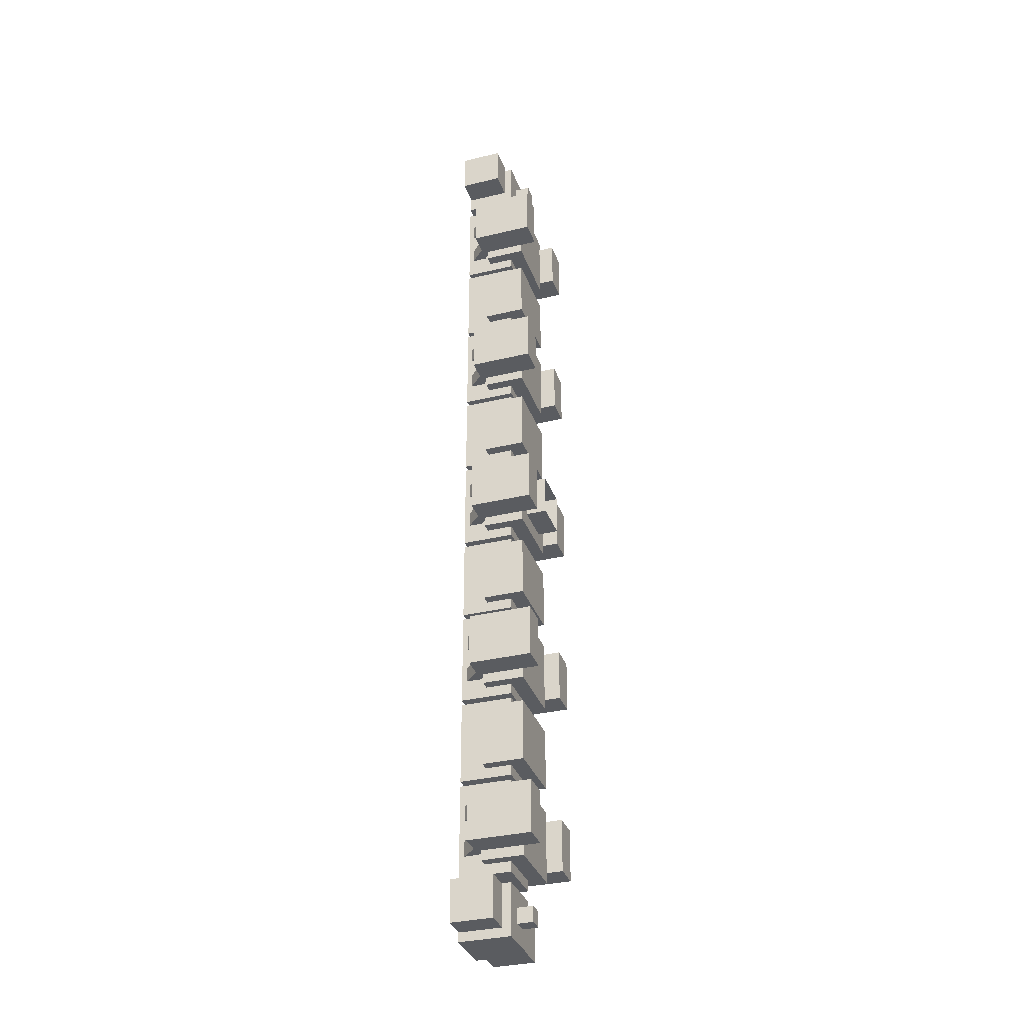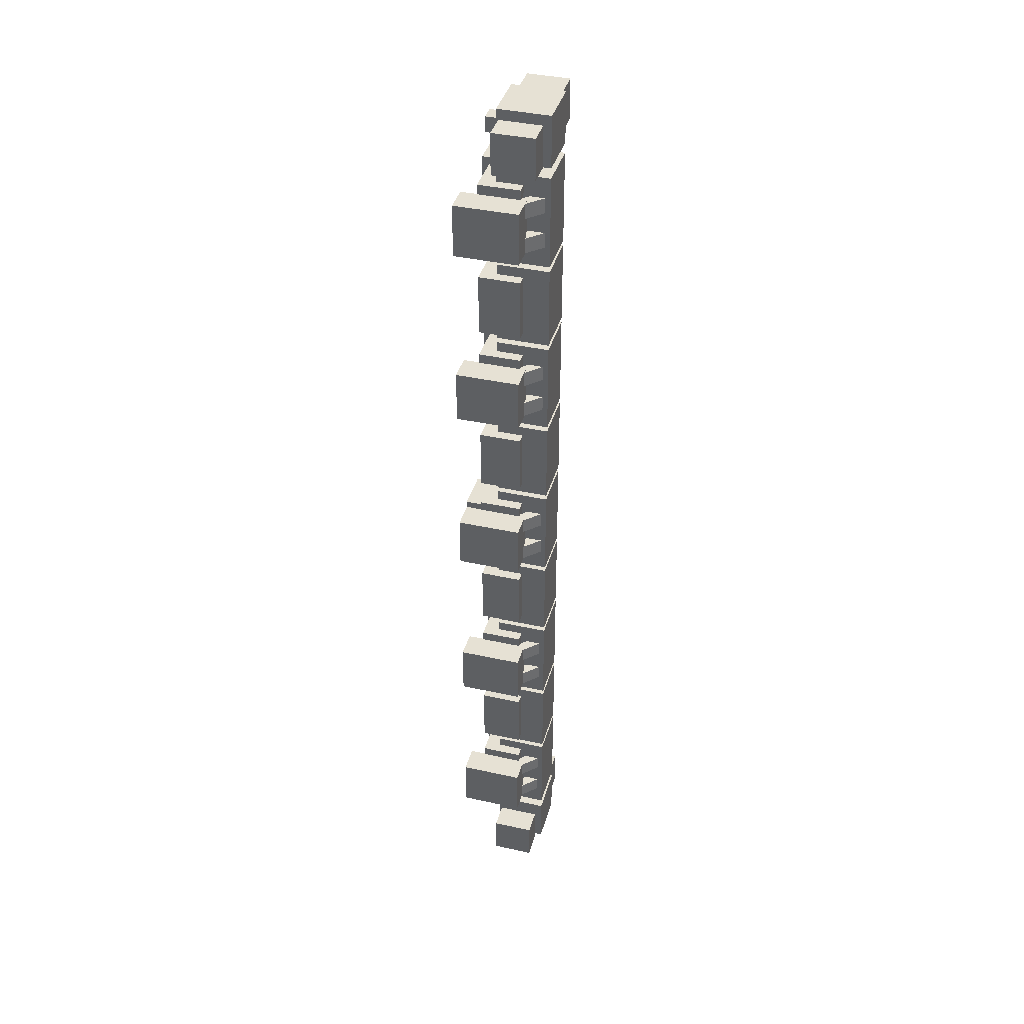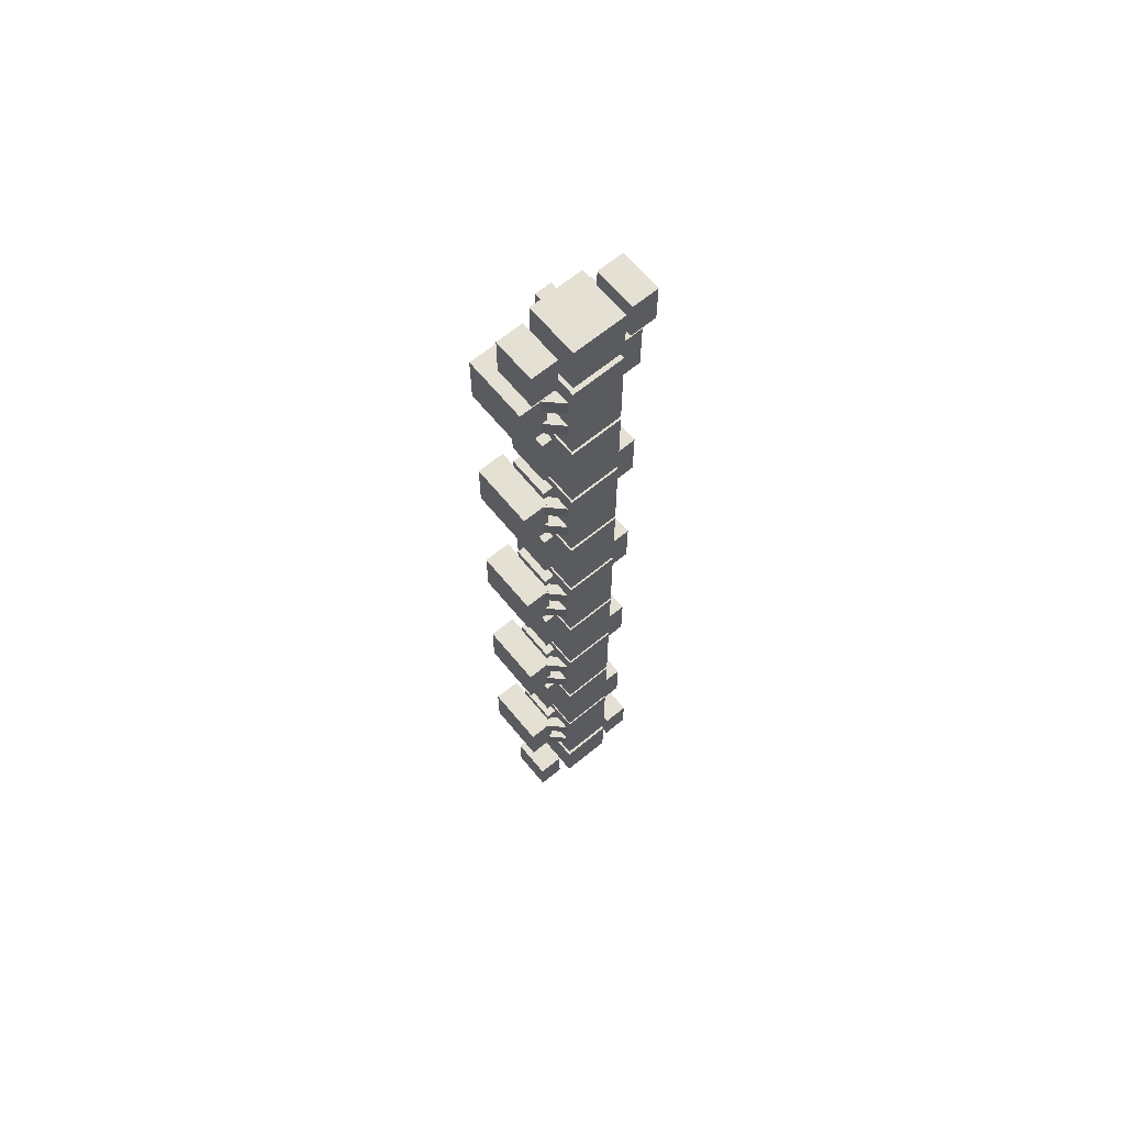
<metadata>
{"format":"obj","ext":"obj","renderer":"f3d","projection":"perspective","resolution":1024,"background":"white","views":[{"elev":-33.7,"azim":108.2,"up":"+Z"},{"elev":39.1,"azim":-74.5,"up":"+Z"},{"elev":65.4,"azim":-39.5,"up":"+Z"}]}
</metadata>
<code>
o cube.057
v 0.0625 1.125 3.375
v 0.0625 1.125 3.25
v 0.0625 1 3.375
v 0.0625 1 3.25
v -0.0625 1.125 3.25
v -0.0625 1.125 3.375
v -0.0625 1 3.25
v -0.0625 1 3.375
v 0.3125 1.062 1.625
v 0.3125 1.062 0.625
v 0.3125 0.4375 1.625
v 0.3125 0.4375 0.625
v -0.3125 1.062 0.625
v -0.3125 1.062 1.625
v -0.3125 0.4375 0.625
v -0.3125 0.4375 1.625
v 0.4375 1.25 1.5
v 0.4375 1.25 0.75
v 0.4375 0.75 1.5
v 0.4375 0.75 0.75
v -0.4375 1.25 0.75
v -0.4375 1.25 1.5
v -0.4375 0.75 0.75
v -0.4375 0.75 1.5
v 0.3125 1.062 3.875
v 0.3125 1.062 2.875
v 0.3125 0.4375 3.875
v 0.3125 0.4375 2.875
v -0.3125 1.062 2.875
v -0.3125 1.062 3.875
v -0.3125 0.4375 2.875
v -0.3125 0.4375 3.875
v 0.4375 1.25 3.75
v 0.4375 1.25 3
v 0.4375 0.75 3.75
v 0.4375 0.75 3
v -0.4375 1.25 3
v -0.4375 1.25 3.75
v -0.4375 0.75 3
v -0.4375 0.75 3.75
v 0.7562 1.444 2.569
v 0.7562 1.444 1.931
v 0.7562 0.6813 2.569
v 0.7562 0.6813 1.931
v 0.4313 1.444 1.931
v 0.4313 1.444 2.569
v 0.4313 0.6813 1.931
v 0.4313 0.6813 2.569
v -0.4313 1.444 2.569
v -0.4313 1.444 1.931
v -0.4313 0.6813 2.569
v -0.4313 0.6813 1.931
v -0.7562 1.444 1.931
v -0.7562 1.444 2.569
v -0.7562 0.6813 1.931
v -0.7562 0.6813 2.569
v 0.3125 1.062 2.812
v 0.3125 1.062 1.688
v 0.3125 0.4375 2.812
v 0.3125 0.4375 1.688
v -0.3125 1.062 1.688
v -0.3125 1.062 2.812
v -0.3125 0.4375 1.688
v -0.3125 0.4375 2.812
v -0.2241 0.5884 2.562
v -0.2241 0.5884 2.375
v -0.3125 0.5 2.562
v -0.3125 0.5 2.375
v -0.4451 0.8094 2.375
v -0.4451 0.8094 2.562
v -0.5335 0.721 2.375
v -0.5335 0.721 2.562
v -0.2241 0.5884 2.125
v -0.2241 0.5884 1.938
v -0.3125 0.5 2.125
v -0.3125 0.5 1.938
v -0.4451 0.8094 1.938
v -0.4451 0.8094 2.125
v -0.5335 0.721 1.938
v -0.5335 0.721 2.125
v 0.4451 0.8094 2.125
v 0.4451 0.8094 1.938
v 0.5335 0.721 2.125
v 0.5335 0.721 1.938
v 0.2241 0.5884 1.938
v 0.2241 0.5884 2.125
v 0.3125 0.5 1.938
v 0.3125 0.5 2.125
v 0.4451 0.8094 2.562
v 0.4451 0.8094 2.375
v 0.5335 0.721 2.562
v 0.5335 0.721 2.375
v 0.2241 0.5884 2.375
v 0.2241 0.5884 2.562
v 0.3125 0.5 2.375
v 0.3125 0.5 2.562
v 0.7562 1.444 4.819
v 0.7562 1.444 4.181
v 0.7562 0.6813 4.819
v 0.7562 0.6813 4.181
v 0.4313 1.444 4.181
v 0.4313 1.444 4.819
v 0.4313 0.6813 4.181
v 0.4313 0.6813 4.819
v -0.4313 1.444 4.819
v -0.4313 1.444 4.181
v -0.4313 0.6813 4.819
v -0.4313 0.6813 4.181
v -0.7562 1.444 4.181
v -0.7562 1.444 4.819
v -0.7562 0.6813 4.181
v -0.7562 0.6813 4.819
v 0.3125 1.062 5.062
v 0.3125 1.062 3.938
v 0.3125 0.4375 5.062
v 0.3125 0.4375 3.938
v -0.3125 1.062 3.938
v -0.3125 1.062 5.062
v -0.3125 0.4375 3.938
v -0.3125 0.4375 5.062
v -0.2241 0.5884 4.812
v -0.2241 0.5884 4.625
v -0.3125 0.5 4.812
v -0.3125 0.5 4.625
v -0.4451 0.8094 4.625
v -0.4451 0.8094 4.812
v -0.5335 0.721 4.625
v -0.5335 0.721 4.812
v -0.2241 0.5884 4.375
v -0.2241 0.5884 4.188
v -0.3125 0.5 4.375
v -0.3125 0.5 4.188
v -0.4451 0.8094 4.188
v -0.4451 0.8094 4.375
v -0.5335 0.721 4.188
v -0.5335 0.721 4.375
v 0.4451 0.8094 4.375
v 0.4451 0.8094 4.188
v 0.5335 0.721 4.375
v 0.5335 0.721 4.188
v 0.2241 0.5884 4.188
v 0.2241 0.5884 4.375
v 0.3125 0.5 4.188
v 0.3125 0.5 4.375
v 0.4451 0.8094 4.812
v 0.4451 0.8094 4.625
v 0.5335 0.721 4.812
v 0.5335 0.721 4.625
v 0.2241 0.5884 4.625
v 0.2241 0.5884 4.812
v 0.3125 0.5 4.625
v 0.3125 0.5 4.812
v 0.3125 1.062 5.812
v 0.3125 1.062 5.188
v 0.3125 0.4375 5.812
v 0.3125 0.4375 5.188
v -0.3125 1.062 5.188
v -0.3125 1.062 5.812
v -0.3125 0.4375 5.188
v -0.3125 0.4375 5.812
v 0.75 1 5.75
v 0.75 1 5.25
v 0.75 0.5 5.75
v 0.75 0.5 5.25
v 0.4375 1 5.25
v 0.4375 1 5.75
v 0.4375 0.5 5.25
v 0.4375 0.5 5.75
v 0.09375 1.25 5.594
v 0.09375 1.25 5.406
v 0.09375 1.062 5.594
v 0.09375 1.062 5.406
v -0.09375 1.25 5.406
v -0.09375 1.25 5.594
v -0.09375 1.062 5.406
v -0.09375 1.062 5.594
v -0.4375 1 5.75
v -0.4375 1 5.25
v -0.4375 0.5 5.75
v -0.4375 0.5 5.25
v -0.75 1 5.25
v -0.75 1 5.75
v -0.75 0.5 5.25
v -0.75 0.5 5.75
v 0.3125 1.062 -5.188
v 0.3125 1.062 -5.812
v 0.3125 0.4375 -5.188
v 0.3125 0.4375 -5.812
v -0.3125 1.062 -5.812
v -0.3125 1.062 -5.188
v -0.3125 0.4375 -5.812
v -0.3125 0.4375 -5.188
v 0.75 1 -5.25
v 0.75 1 -5.75
v 0.75 0.5 -5.25
v 0.75 0.5 -5.75
v 0.4375 1 -5.75
v 0.4375 1 -5.25
v 0.4375 0.5 -5.75
v 0.4375 0.5 -5.25
v 0.09375 1.25 -5.406
v 0.09375 1.25 -5.594
v 0.09375 1.062 -5.406
v 0.09375 1.062 -5.594
v -0.09375 1.25 -5.594
v -0.09375 1.25 -5.406
v -0.09375 1.062 -5.594
v -0.09375 1.062 -5.406
v -0.4375 1 -5.25
v -0.4375 1 -5.75
v -0.4375 0.5 -5.25
v -0.4375 0.5 -5.75
v -0.75 1 -5.75
v -0.75 1 -5.25
v -0.75 0.5 -5.75
v -0.75 0.5 -5.25
v 0.4375 1.25 2.688
v 0.4375 1.25 1.812
v 0.4375 0.75 2.688
v 0.4375 0.75 1.812
v -0.4375 1.25 1.812
v -0.4375 1.25 2.688
v -0.4375 0.75 1.812
v -0.4375 0.75 2.688
v 0.4375 1.25 4.938
v 0.4375 1.25 4.062
v 0.4375 0.75 4.938
v 0.4375 0.75 4.062
v -0.4375 1.25 4.062
v -0.4375 1.25 4.938
v -0.4375 0.75 4.062
v -0.4375 0.75 4.938
v 0.3125 1.062 -2.875
v 0.3125 1.062 -3.875
v 0.3125 0.4375 -2.875
v 0.3125 0.4375 -3.875
v -0.3125 1.062 -3.875
v -0.3125 1.062 -2.875
v -0.3125 0.4375 -3.875
v -0.3125 0.4375 -2.875
v 0.4375 1.25 -3
v 0.4375 1.25 -3.75
v 0.4375 0.75 -3
v 0.4375 0.75 -3.75
v -0.4375 1.25 -3.75
v -0.4375 1.25 -3
v -0.4375 0.75 -3.75
v -0.4375 0.75 -3
v 0.7562 1.444 -4.181
v 0.7562 1.444 -4.819
v 0.7562 0.6813 -4.181
v 0.7562 0.6813 -4.819
v 0.4313 1.444 -4.819
v 0.4313 1.444 -4.181
v 0.4313 0.6813 -4.819
v 0.4313 0.6813 -4.181
v -0.4313 1.444 -4.181
v -0.4313 1.444 -4.819
v -0.4313 0.6813 -4.181
v -0.4313 0.6813 -4.819
v -0.7562 1.444 -4.819
v -0.7562 1.444 -4.181
v -0.7562 0.6813 -4.819
v -0.7562 0.6813 -4.181
v 0.3125 1.062 -3.938
v 0.3125 1.062 -5.062
v 0.3125 0.4375 -3.938
v 0.3125 0.4375 -5.062
v -0.3125 1.062 -5.062
v -0.3125 1.062 -3.938
v -0.3125 0.4375 -5.062
v -0.3125 0.4375 -3.938
v -0.2241 0.5884 -4.188
v -0.2241 0.5884 -4.375
v -0.3125 0.5 -4.188
v -0.3125 0.5 -4.375
v -0.4451 0.8094 -4.375
v -0.4451 0.8094 -4.188
v -0.5335 0.721 -4.375
v -0.5335 0.721 -4.188
v -0.2241 0.5884 -4.625
v -0.2241 0.5884 -4.812
v -0.3125 0.5 -4.625
v -0.3125 0.5 -4.812
v -0.4451 0.8094 -4.812
v -0.4451 0.8094 -4.625
v -0.5335 0.721 -4.812
v -0.5335 0.721 -4.625
v 0.4451 0.8094 -4.625
v 0.4451 0.8094 -4.812
v 0.5335 0.721 -4.625
v 0.5335 0.721 -4.812
v 0.2241 0.5884 -4.812
v 0.2241 0.5884 -4.625
v 0.3125 0.5 -4.812
v 0.3125 0.5 -4.625
v 0.4451 0.8094 -4.188
v 0.4451 0.8094 -4.375
v 0.5335 0.721 -4.188
v 0.5335 0.721 -4.375
v 0.2241 0.5884 -4.375
v 0.2241 0.5884 -4.188
v 0.3125 0.5 -4.375
v 0.3125 0.5 -4.188
v 0.7562 1.444 -1.931
v 0.7562 1.444 -2.569
v 0.7562 0.6813 -1.931
v 0.7562 0.6813 -2.569
v 0.4313 1.444 -2.569
v 0.4313 1.444 -1.931
v 0.4313 0.6813 -2.569
v 0.4313 0.6813 -1.931
v -0.4313 1.444 -1.931
v -0.4313 1.444 -2.569
v -0.4313 0.6813 -1.931
v -0.4313 0.6813 -2.569
v -0.7562 1.444 -2.569
v -0.7562 1.444 -1.931
v -0.7562 0.6813 -2.569
v -0.7562 0.6813 -1.931
v 0.3125 1.062 -1.688
v 0.3125 1.062 -2.812
v 0.3125 0.4375 -1.688
v 0.3125 0.4375 -2.812
v -0.3125 1.062 -2.812
v -0.3125 1.062 -1.688
v -0.3125 0.4375 -2.812
v -0.3125 0.4375 -1.688
v -0.2241 0.5884 -1.938
v -0.2241 0.5884 -2.125
v -0.3125 0.5 -1.938
v -0.3125 0.5 -2.125
v -0.4451 0.8094 -2.125
v -0.4451 0.8094 -1.938
v -0.5335 0.721 -2.125
v -0.5335 0.721 -1.938
v -0.2241 0.5884 -2.375
v -0.2241 0.5884 -2.562
v -0.3125 0.5 -2.375
v -0.3125 0.5 -2.562
v -0.4451 0.8094 -2.562
v -0.4451 0.8094 -2.375
v -0.5335 0.721 -2.562
v -0.5335 0.721 -2.375
v 0.4451 0.8094 -2.375
v 0.4451 0.8094 -2.562
v 0.5335 0.721 -2.375
v 0.5335 0.721 -2.562
v 0.2241 0.5884 -2.562
v 0.2241 0.5884 -2.375
v 0.3125 0.5 -2.562
v 0.3125 0.5 -2.375
v 0.4451 0.8094 -1.938
v 0.4451 0.8094 -2.125
v 0.5335 0.721 -1.938
v 0.5335 0.721 -2.125
v 0.2241 0.5884 -2.125
v 0.2241 0.5884 -1.938
v 0.3125 0.5 -2.125
v 0.3125 0.5 -1.938
v 0.4375 1.25 -4.062
v 0.4375 1.25 -4.938
v 0.4375 0.75 -4.062
v 0.4375 0.75 -4.938
v -0.4375 1.25 -4.938
v -0.4375 1.25 -4.062
v -0.4375 0.75 -4.938
v -0.4375 0.75 -4.062
v 0.4375 1.25 -1.812
v 0.4375 1.25 -2.688
v 0.4375 0.75 -1.812
v 0.4375 0.75 -2.688
v -0.4375 1.25 -2.688
v -0.4375 1.25 -1.812
v -0.4375 0.75 -2.688
v -0.4375 0.75 -1.812
v 0.3125 1.062 -0.625
v 0.3125 1.062 -1.625
v 0.3125 0.4375 -0.625
v 0.3125 0.4375 -1.625
v -0.3125 1.062 -1.625
v -0.3125 1.062 -0.625
v -0.3125 0.4375 -1.625
v -0.3125 0.4375 -0.625
v 0.4375 1.25 -0.75
v 0.4375 1.25 -1.5
v 0.4375 0.75 -0.75
v 0.4375 0.75 -1.5
v -0.4375 1.25 -1.5
v -0.4375 1.25 -0.75
v -0.4375 0.75 -1.5
v -0.4375 0.75 -0.75
v 0.7562 1.444 0.3187
v 0.7562 1.444 -0.3187
v 0.7562 0.6813 0.3187
v 0.7562 0.6813 -0.3187
v 0.4313 1.444 -0.3187
v 0.4313 1.444 0.3187
v 0.4313 0.6813 -0.3187
v 0.4313 0.6813 0.3187
v -0.4313 1.444 0.3187
v -0.4313 1.444 -0.3187
v -0.4313 0.6813 0.3187
v -0.4313 0.6813 -0.3187
v -0.7562 1.444 -0.3187
v -0.7562 1.444 0.3187
v -0.7562 0.6813 -0.3187
v -0.7562 0.6813 0.3187
v 0.3125 1.062 0.5625
v 0.3125 1.062 -0.5625
v 0.3125 0.4375 0.5625
v 0.3125 0.4375 -0.5625
v -0.3125 1.062 -0.5625
v -0.3125 1.062 0.5625
v -0.3125 0.4375 -0.5625
v -0.3125 0.4375 0.5625
v -0.2241 0.5884 0.3125
v -0.2241 0.5884 0.125
v -0.3125 0.5 0.3125
v -0.3125 0.5 0.125
v -0.4451 0.8094 0.125
v -0.4451 0.8094 0.3125
v -0.5335 0.721 0.125
v -0.5335 0.721 0.3125
v -0.2241 0.5884 -0.125
v -0.2241 0.5884 -0.3125
v -0.3125 0.5 -0.125
v -0.3125 0.5 -0.3125
v -0.4451 0.8094 -0.3125
v -0.4451 0.8094 -0.125
v -0.5335 0.721 -0.3125
v -0.5335 0.721 -0.125
v 0.4451 0.8094 -0.125
v 0.4451 0.8094 -0.3125
v 0.5335 0.721 -0.125
v 0.5335 0.721 -0.3125
v 0.2241 0.5884 -0.3125
v 0.2241 0.5884 -0.125
v 0.3125 0.5 -0.3125
v 0.3125 0.5 -0.125
v 0.4451 0.8094 0.3125
v 0.4451 0.8094 0.125
v 0.5335 0.721 0.3125
v 0.5335 0.721 0.125
v 0.2241 0.5884 0.125
v 0.2241 0.5884 0.3125
v 0.3125 0.5 0.125
v 0.3125 0.5 0.3125
v 0.4375 1.25 0.4375
v 0.4375 1.25 -0.4375
v 0.4375 0.75 0.4375
v 0.4375 0.75 -0.4375
v -0.4375 1.25 -0.4375
v -0.4375 1.25 0.4375
v -0.4375 0.75 -0.4375
v -0.4375 0.75 0.4375
v 0.25 1.5 0.25
v 0.25 1.5 -0.25
v 0.25 1.25 0.25
v 0.25 1.25 -0.25
v -0.25 1.5 -0.25
v -0.25 1.5 0.25
v -0.25 1.25 -0.25
v -0.25 1.25 0.25
f 4 7 5 2
f 3 4 2 1
f 8 3 1 6
f 7 8 6 5
f 6 1 2 5
f 7 4 3 8
f 175 172 171 176
f 207 204 203 208
f 12 15 13 10
f 11 12 10 9
f 16 11 9 14
f 15 16 14 13
f 14 9 10 13
f 15 12 11 16
f 20 23 21 18
f 19 20 18 17
f 24 19 17 22
f 23 24 22 21
f 22 17 18 21
f 23 20 19 24
f 28 31 29 26
f 27 28 26 25
f 32 27 25 30
f 31 32 30 29
f 30 25 26 29
f 31 28 27 32
f 36 39 37 34
f 35 36 34 33
f 40 35 33 38
f 39 40 38 37
f 38 33 34 37
f 39 36 35 40
f 236 239 237 234
f 235 236 234 233
f 240 235 233 238
f 239 240 238 237
f 238 233 234 237
f 239 236 235 240
f 244 247 245 242
f 243 244 242 241
f 248 243 241 246
f 247 248 246 245
f 246 241 242 245
f 247 244 243 248
f 380 383 381 378
f 379 380 378 377
f 384 379 377 382
f 383 384 382 381
f 382 377 378 381
f 383 380 379 384
f 388 391 389 386
f 387 388 386 385
f 392 387 385 390
f 391 392 390 389
f 390 385 386 389
f 391 388 387 392
f 44 47 45 42
f 43 44 42 41
f 48 43 41 46
f 47 48 46 45
f 46 41 42 45
f 47 44 43 48
f 52 55 53 50
f 51 52 50 49
f 56 51 49 54
f 55 56 54 53
f 54 49 50 53
f 55 52 51 56
f 100 103 101 98
f 99 100 98 97
f 104 99 97 102
f 103 104 102 101
f 102 97 98 101
f 103 100 99 104
f 108 111 109 106
f 107 108 106 105
f 112 107 105 110
f 111 112 110 109
f 110 105 106 109
f 111 108 107 112
f 164 167 165 162
f 163 164 162 161
f 168 163 161 166
f 166 161 162 165
f 167 164 163 168
f 180 183 181 178
f 184 179 177 182
f 183 184 182 181
f 182 177 178 181
f 183 180 179 184
f 196 199 197 194
f 195 196 194 193
f 200 195 193 198
f 198 193 194 197
f 199 196 195 200
f 212 215 213 210
f 216 211 209 214
f 215 216 214 213
f 214 209 210 213
f 215 212 211 216
f 252 255 253 250
f 251 252 250 249
f 256 251 249 254
f 255 256 254 253
f 254 249 250 253
f 255 252 251 256
f 260 263 261 258
f 259 260 258 257
f 264 259 257 262
f 263 264 262 261
f 262 257 258 261
f 263 260 259 264
f 308 311 309 306
f 307 308 306 305
f 312 307 305 310
f 311 312 310 309
f 310 305 306 309
f 311 308 307 312
f 316 319 317 314
f 315 316 314 313
f 320 315 313 318
f 319 320 318 317
f 318 313 314 317
f 319 316 315 320
f 396 399 397 394
f 395 396 394 393
f 400 395 393 398
f 399 400 398 397
f 398 393 394 397
f 399 396 395 400
f 404 407 405 402
f 403 404 402 401
f 408 403 401 406
f 407 408 406 405
f 406 401 402 405
f 407 404 403 408
f 60 63 61 58
f 59 60 58 57
f 64 59 57 62
f 63 64 62 61
f 62 57 58 61
f 63 60 59 64
f 68 71 69 66
f 67 68 66 65
f 72 67 65 70
f 71 72 70 69
f 70 65 66 69
f 71 68 67 72
f 76 79 77 74
f 75 76 74 73
f 80 75 73 78
f 79 80 78 77
f 78 73 74 77
f 79 76 75 80
f 84 87 85 82
f 83 84 82 81
f 88 83 81 86
f 87 88 86 85
f 86 81 82 85
f 87 84 83 88
f 92 95 93 90
f 91 92 90 89
f 96 91 89 94
f 95 96 94 93
f 94 89 90 93
f 95 92 91 96
f 116 119 117 114
f 115 116 114 113
f 120 115 113 118
f 119 120 118 117
f 118 113 114 117
f 119 116 115 120
f 124 127 125 122
f 123 124 122 121
f 128 123 121 126
f 127 128 126 125
f 126 121 122 125
f 127 124 123 128
f 132 135 133 130
f 131 132 130 129
f 136 131 129 134
f 135 136 134 133
f 134 129 130 133
f 135 132 131 136
f 140 143 141 138
f 139 140 138 137
f 144 139 137 142
f 143 144 142 141
f 142 137 138 141
f 143 140 139 144
f 148 151 149 146
f 147 148 146 145
f 152 147 145 150
f 151 152 150 149
f 150 145 146 149
f 151 148 147 152
f 156 159 157 154
f 155 156 154 153
f 160 155 153 158
f 159 160 158 157
f 158 153 154 157
f 159 156 155 160
f 167 168 166 165
f 179 180 178 177
f 188 191 189 186
f 187 188 186 185
f 192 187 185 190
f 191 192 190 189
f 190 185 186 189
f 191 188 187 192
f 199 200 198 197
f 211 212 210 209
f 220 223 221 218
f 219 220 218 217
f 224 219 217 222
f 223 224 222 221
f 222 217 218 221
f 223 220 219 224
f 228 231 229 226
f 227 228 226 225
f 232 227 225 230
f 231 232 230 229
f 230 225 226 229
f 231 228 227 232
f 268 271 269 266
f 267 268 266 265
f 272 267 265 270
f 271 272 270 269
f 270 265 266 269
f 271 268 267 272
f 276 279 277 274
f 275 276 274 273
f 280 275 273 278
f 279 280 278 277
f 278 273 274 277
f 279 276 275 280
f 284 287 285 282
f 283 284 282 281
f 288 283 281 286
f 287 288 286 285
f 286 281 282 285
f 287 284 283 288
f 292 295 293 290
f 291 292 290 289
f 296 291 289 294
f 295 296 294 293
f 294 289 290 293
f 295 292 291 296
f 300 303 301 298
f 299 300 298 297
f 304 299 297 302
f 303 304 302 301
f 302 297 298 301
f 303 300 299 304
f 324 327 325 322
f 323 324 322 321
f 328 323 321 326
f 327 328 326 325
f 326 321 322 325
f 327 324 323 328
f 332 335 333 330
f 331 332 330 329
f 336 331 329 334
f 335 336 334 333
f 334 329 330 333
f 335 332 331 336
f 340 343 341 338
f 339 340 338 337
f 344 339 337 342
f 343 344 342 341
f 342 337 338 341
f 343 340 339 344
f 348 351 349 346
f 347 348 346 345
f 352 347 345 350
f 351 352 350 349
f 350 345 346 349
f 351 348 347 352
f 356 359 357 354
f 355 356 354 353
f 360 355 353 358
f 359 360 358 357
f 358 353 354 357
f 359 356 355 360
f 364 367 365 362
f 363 364 362 361
f 368 363 361 366
f 367 368 366 365
f 366 361 362 365
f 367 364 363 368
f 372 375 373 370
f 371 372 370 369
f 376 371 369 374
f 375 376 374 373
f 374 369 370 373
f 375 372 371 376
f 412 415 413 410
f 411 412 410 409
f 416 411 409 414
f 415 416 414 413
f 414 409 410 413
f 415 412 411 416
f 420 423 421 418
f 419 420 418 417
f 424 419 417 422
f 423 424 422 421
f 422 417 418 421
f 423 420 419 424
f 428 431 429 426
f 427 428 426 425
f 432 427 425 430
f 431 432 430 429
f 430 425 426 429
f 431 428 427 432
f 436 439 437 434
f 435 436 434 433
f 440 435 433 438
f 439 440 438 437
f 438 433 434 437
f 439 436 435 440
f 444 447 445 442
f 443 444 442 441
f 448 443 441 446
f 447 448 446 445
f 446 441 442 445
f 447 444 443 448
f 452 455 453 450
f 451 452 450 449
f 456 451 449 454
f 455 456 454 453
f 454 449 450 453
f 455 452 451 456
f 172 175 173 170
f 171 172 170 169
f 176 171 169 174
f 175 176 174 173
f 174 169 170 173
f 204 207 205 202
f 203 204 202 201
f 208 203 201 206
f 207 208 206 205
f 206 201 202 205
f 460 463 461 458
f 459 460 458 457
f 464 459 457 462
f 463 464 462 461

</code>
